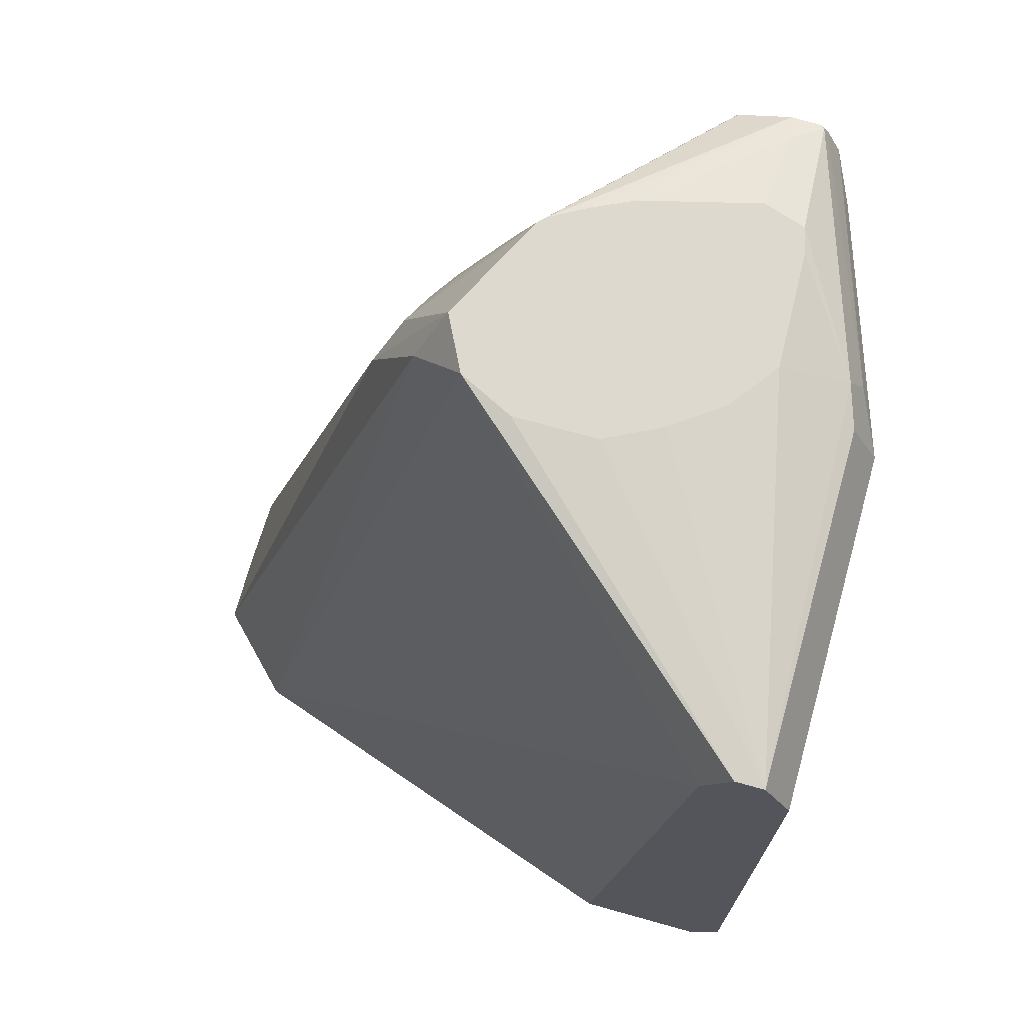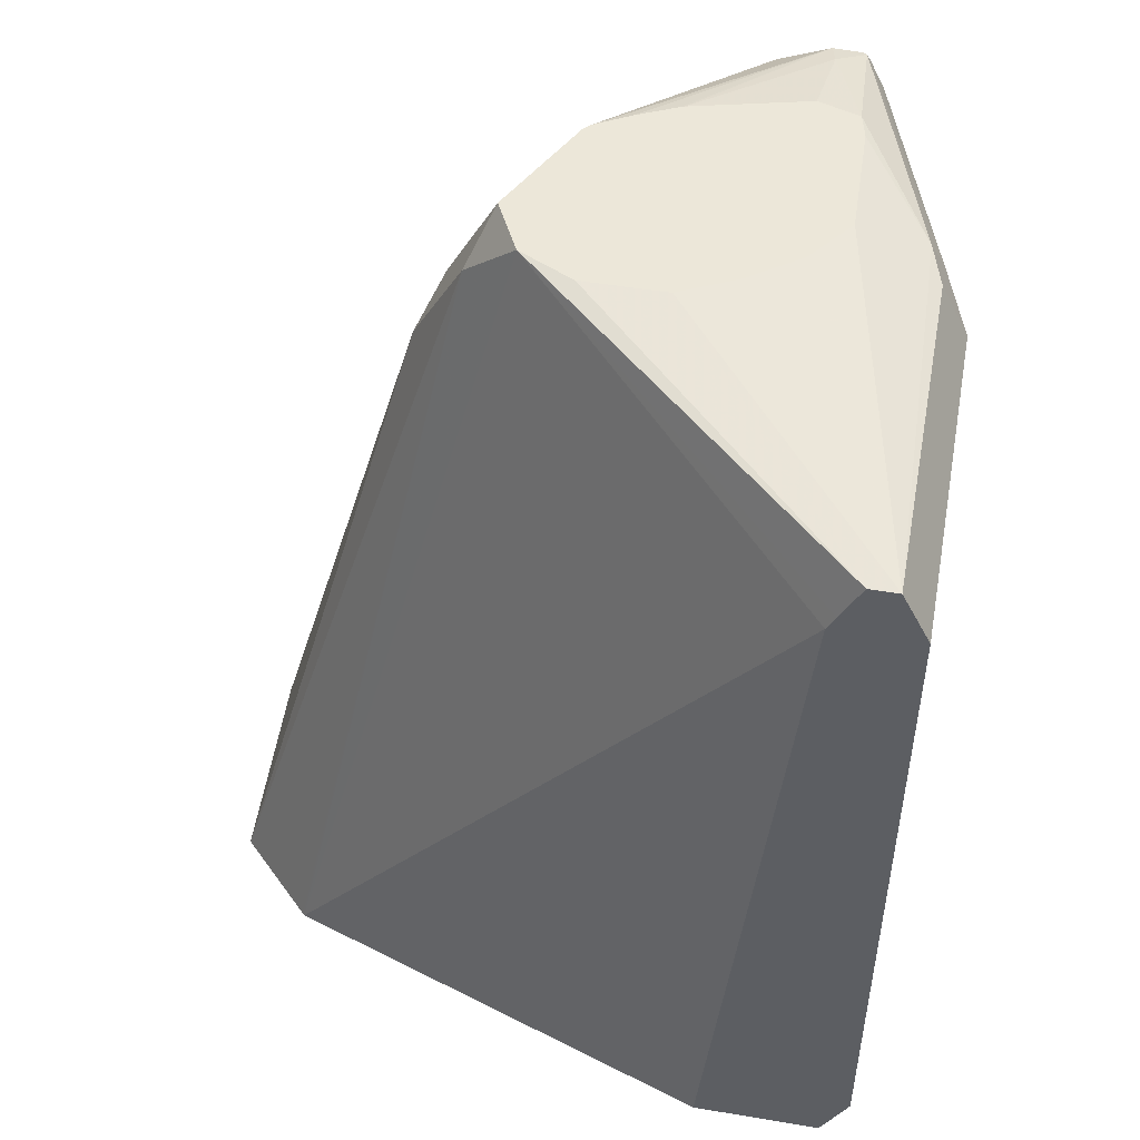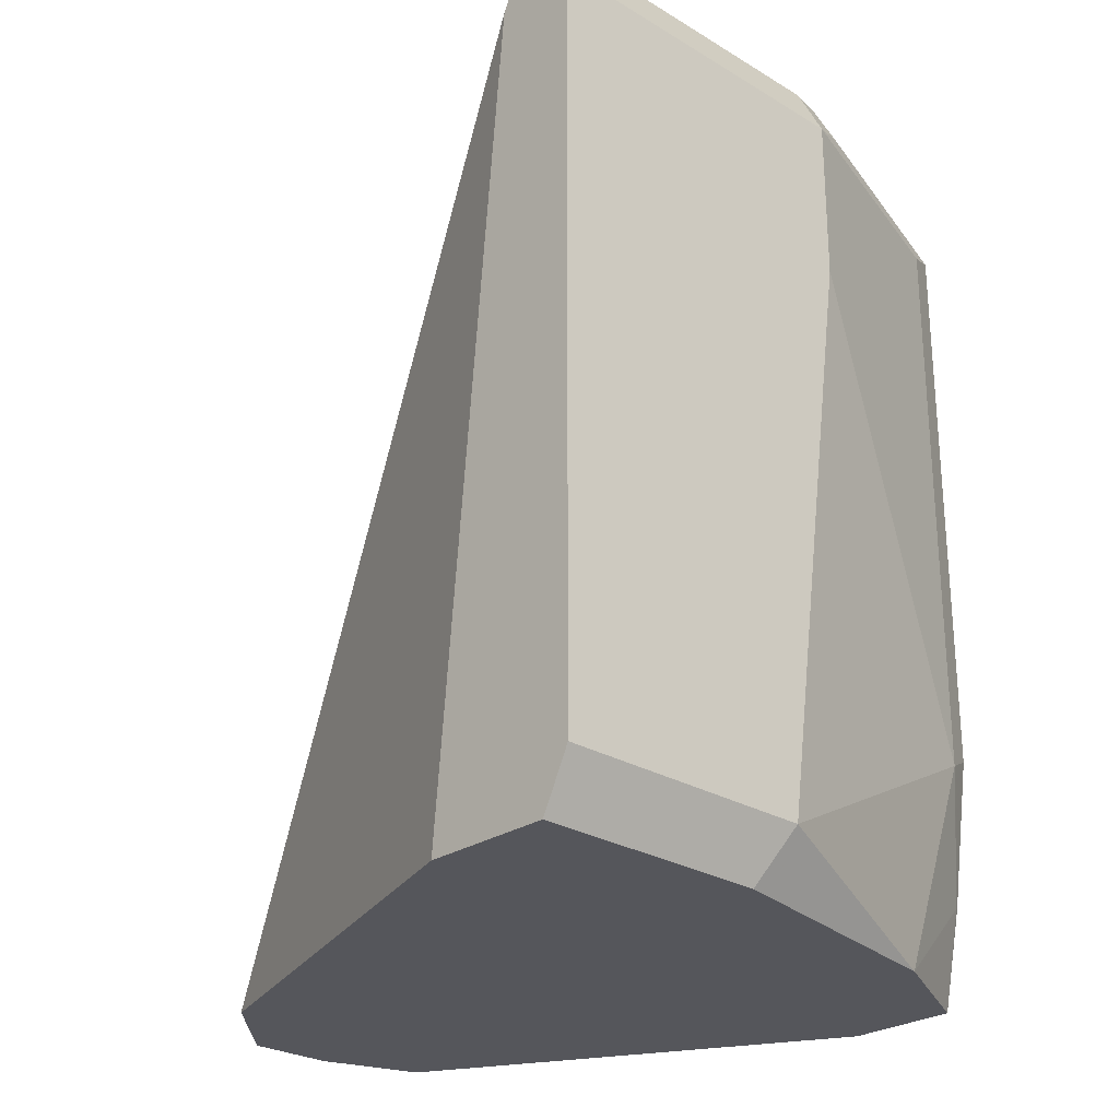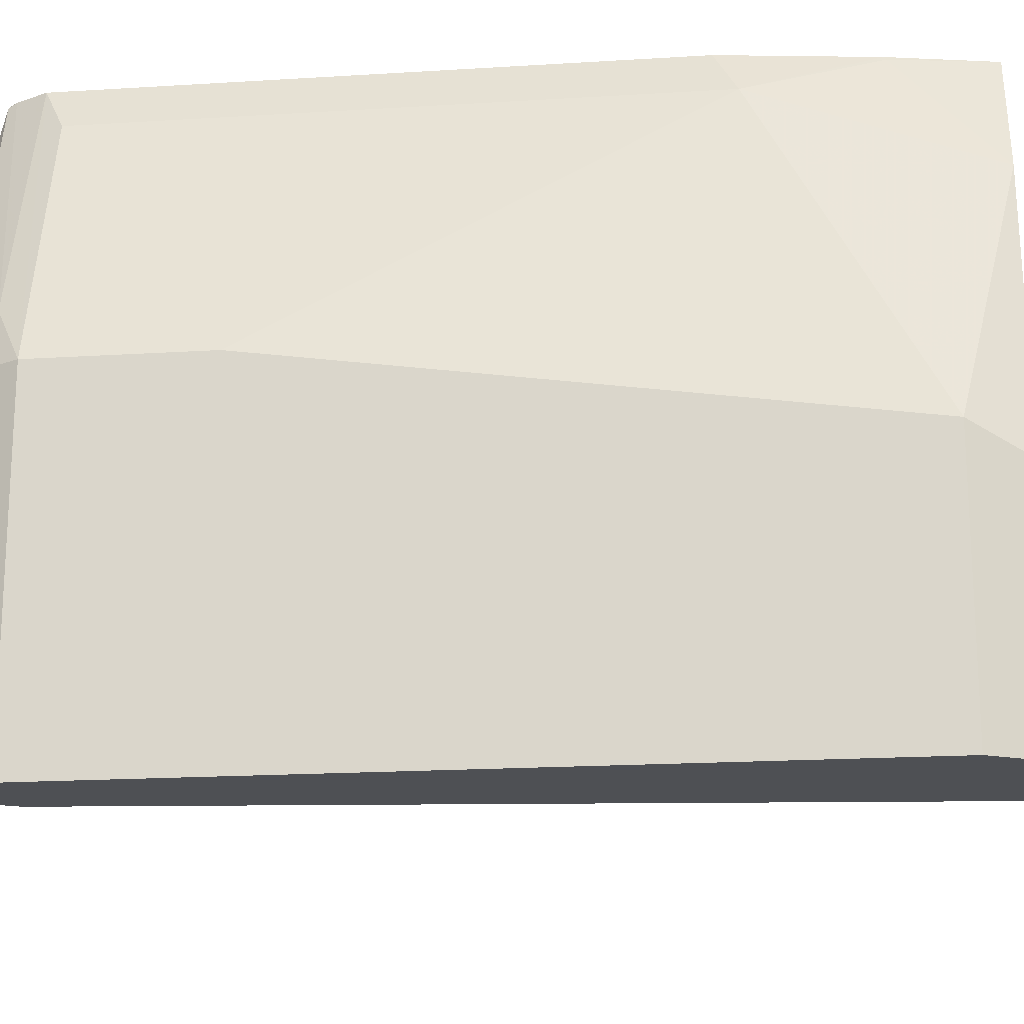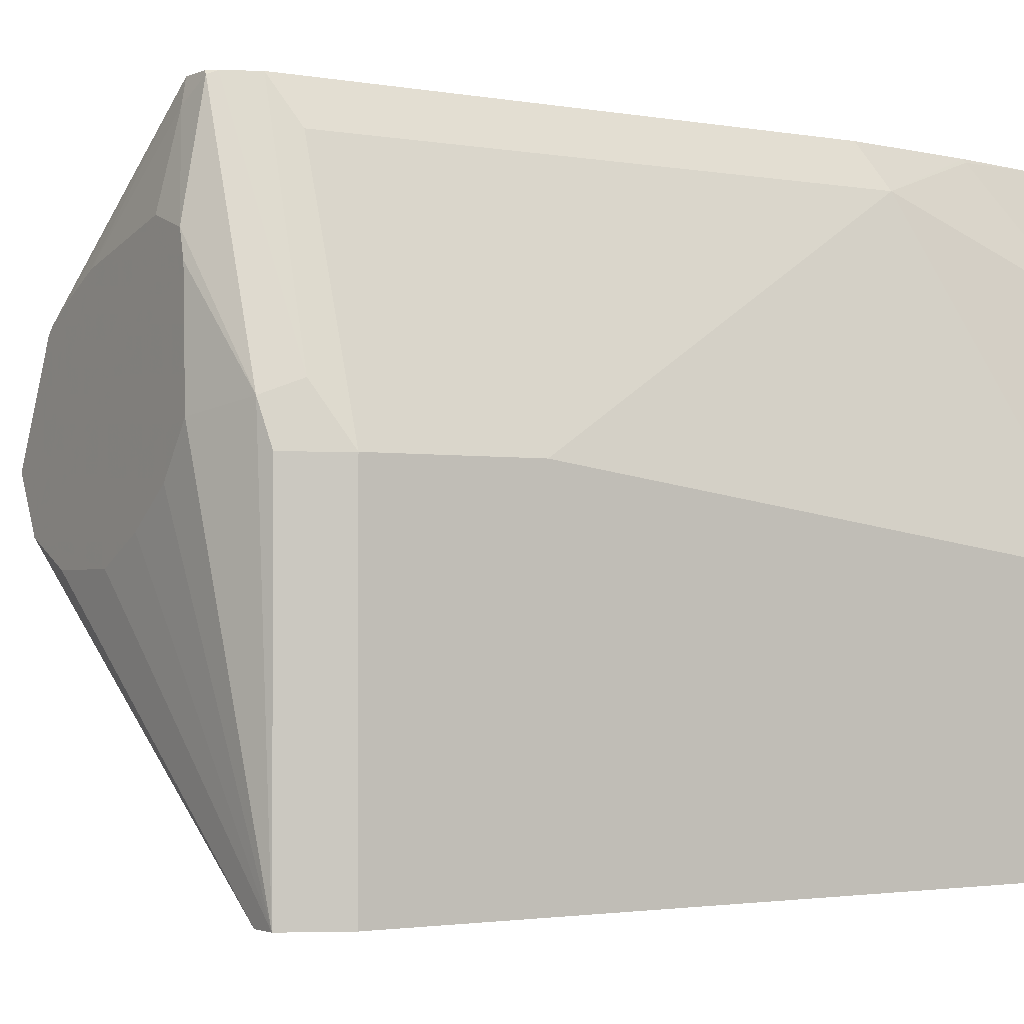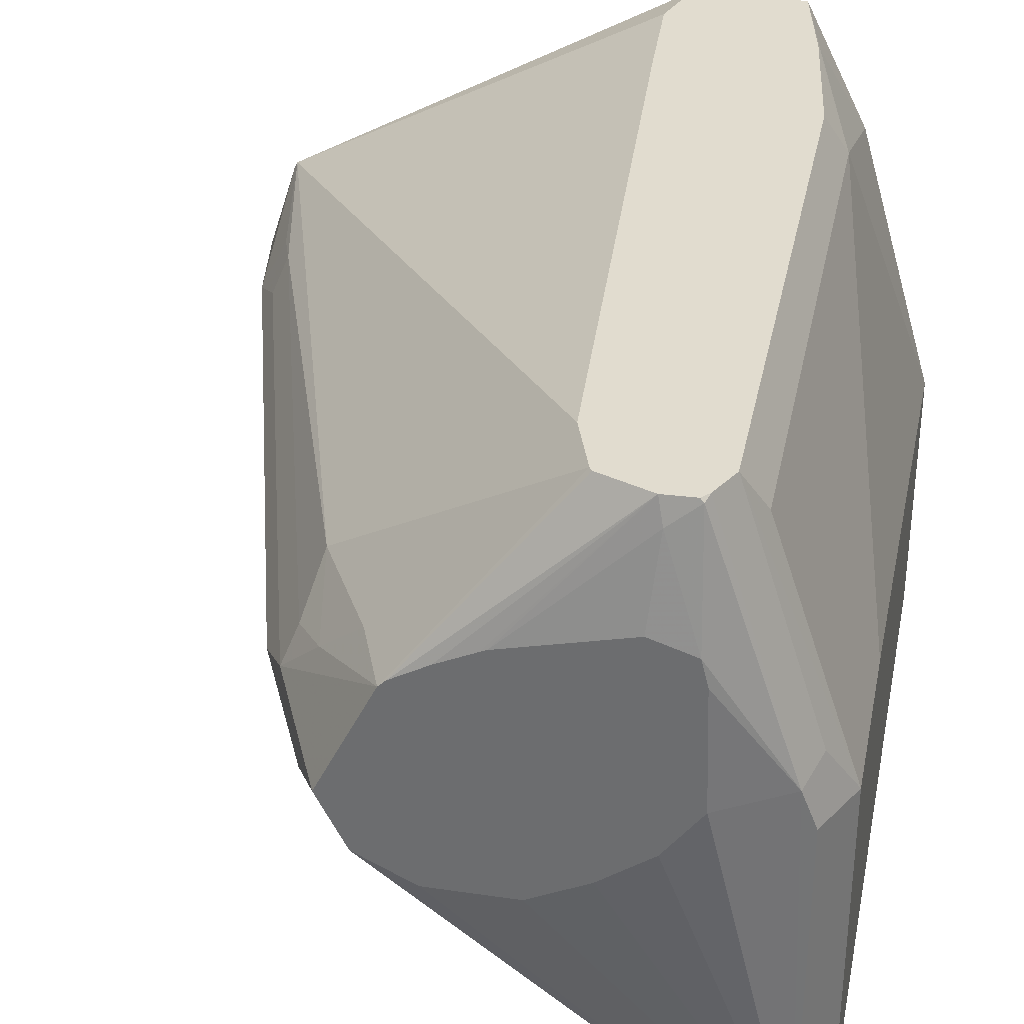
<metadata>
{"format":"obj","ext":"obj","renderer":"f3d","projection":"perspective","resolution":1024,"background":"white","views":[{"elev":71.4,"azim":-164.4,"up":"+Y"},{"elev":49.8,"azim":-169.5,"up":"+Y"},{"elev":-26.3,"azim":-133.6,"up":"+Y"},{"elev":-18.8,"azim":-83.2,"up":"+Z"},{"elev":-2.0,"azim":-123.0,"up":"+Z"},{"elev":34.2,"azim":-168.7,"up":"+Z"}]}
</metadata>
<code>
v 0.1292 0.1814 0.04657
v 0.123 0.2109 0.07029
v 0.1292 0.1814 0.06458
v 0.1204 0.1814 0.03778
v 0.07614 0.3573 0.06444
v 0.08785 0.3339 0.07029
v 0.1171 0.2226 0.07614
v 0.1142 0.2197 0.08347
v 0.1171 0.2109 0.082
v 0.123 0.1814 0.08412
v 0.112 0.1814 0.02944
v 0.06442 0.3697 0.05858
v 0.06993 0.3697 0.06957
v 0.07028 0.3697 0.07029
v 0.1116 0.1814 0.02901
v 0.08199 0.3456 0.07614
v 0.1224 0.1814 0.08529
v 0.07907 0.3427 0.08347
v 0.07614 0.3339 0.09371
v 7.65e-06 0.3514 -0.003338
v -0.001658 0.3548 -0.003338
v -0.005852 0.3631 -0.003338
v 0.05344 0.3697 0.05308
v 0.05871 0.3697 0.09359
v 0.01585 0.1814 -0.003338
v 0.07321 0.3514 0.0859
v 0.03882 0.2321 0.1325
v 0.03991 0.2156 0.1325
v 0.04113 0.1934 0.1325
v 0.03724 0.1814 0.1325
v 0.03113 0.3474 0.1325
v 0.06399 0.3569 0.09517
v 0.0271 0.3595 0.1325
v -0.01171 0.3631 -0.003338
v 0.05272 0.3697 0.05272
v 0.05723 0.3697 0.09506
v 0.02651 0.3604 0.1325
v -0.01164 0.1814 -0.003338
v 0.01355 0.1814 0.1325
v -0.01171 0.3631 0.07029
v -0.008782 0.3646 0.07907
v 0.005465 0.3697 0.07637
v 0.01299 0.3697 0.06619
v 0.02343 0.3697 0.05858
v 0.02391 0.3697 0.05834
v 0.03515 0.3697 0.05272
v -0.01757 0.3514 -0.003338
v 0.04988 0.3697 0.09924
v 0.01579 0.3647 0.1325
v -0.01164 0.1814 0.04701
v -0.01757 0.1933 -0.003338
v 0.008798 0.2021 0.1318
v 7.65e-06 0.1814 0.1054
v 0.009157 0.2025 0.1325
v -0.01757 0.3514 0.07029
v -0.01171 0.3573 0.082
v 0.008051 0.3628 0.1325
v 0.008798 0.3646 0.1318
v 0.007577 0.3697 0.1067
v 0.006241 0.3697 0.1012
v 0.04223 0.3697 0.1029
v 0.01466 0.3661 0.1274
v 0.00953 0.3644 0.1325
v 0.04093 0.3697 0.1035
v -0.01757 0.1933 0.05272
v 7.65e-06 0.2285 0.123
v 0.004762 0.2332 0.1325
v 7.65e-06 0.3514 0.123
v 0.004762 0.3562 0.1325
v -0.01757 0.3163 0.07029
v 0.01644 0.3697 0.1096
f 27 30 29
f 34 41 42
f 27 39 30
f 27 29 28
f 34 40 41
f 34 42 43
f 34 55 40
f 34 44 45
f 34 45 46
f 34 47 55
f 36 49 37
f 27 54 39
f 36 48 49
f 34 43 44
f 27 67 54
f 22 46 35
f 27 57 69
f 38 50 65
f 20 34 22
f 20 22 21
f 22 34 46
f 22 35 23
f 24 36 37
f 27 69 67
f 24 37 33
f 24 32 26
f 27 31 33
f 27 33 37
f 27 37 49
f 27 49 63
f 27 63 57
f 24 33 32
f 38 65 51
f 58 62 59
f 39 54 52
f 66 69 68
f 66 67 69
f 65 66 70
f 62 64 71
f 59 62 71
f 20 47 34
f 58 63 62
f 57 63 58
f 56 69 57
f 55 66 68
f 55 70 66
f 55 69 56
f 55 68 69
f 54 67 66
f 53 66 65
f 52 66 53
f 52 54 66
f 40 55 56
f 40 56 41
f 41 56 57
f 41 57 58
f 41 58 59
f 41 59 60
f 39 52 53
f 41 60 42
f 47 65 70
f 48 61 49
f 49 62 63
f 49 61 64
f 49 64 62
f 50 53 65
f 47 51 65
f 20 51 47
f 47 70 55
f 20 25 38
f 8 17 9
f 7 18 8
f 7 16 18
f 6 14 16
f 5 15 12
f 5 11 15
f 5 14 6
f 5 13 14
f 5 12 13
f 4 11 5
f 2 16 7
f 2 6 16
f 2 10 3
f 2 9 10
f 2 8 9
f 2 7 8
f 1 6 2
f 20 38 51
f 1 2 3
f 1 3 10
f 1 17 30
f 1 30 39
f 1 39 53
f 8 18 19
f 1 53 50
f 1 38 25
f 1 25 15
f 1 15 11
f 1 11 4
f 1 4 5
f 1 5 6
f 1 50 38
f 8 19 17
f 1 10 17
f 12 20 21
f 12 15 20
f 14 24 16
f 15 25 20
f 16 26 18
f 16 24 26
f 17 27 28
f 12 14 13
f 17 28 29
f 17 19 31
f 17 31 27
f 18 26 19
f 19 32 33
f 9 17 10
f 19 33 31
f 17 29 30
f 12 24 14
f 19 26 32
f 12 48 36
f 12 21 22
f 12 36 24
f 12 23 35
f 12 35 46
f 12 46 45
f 12 45 44
f 12 44 43
f 12 22 23
f 12 42 60
f 12 60 59
f 12 59 71
f 12 71 64
f 12 61 48
f 12 64 61
f 12 43 42

</code>
